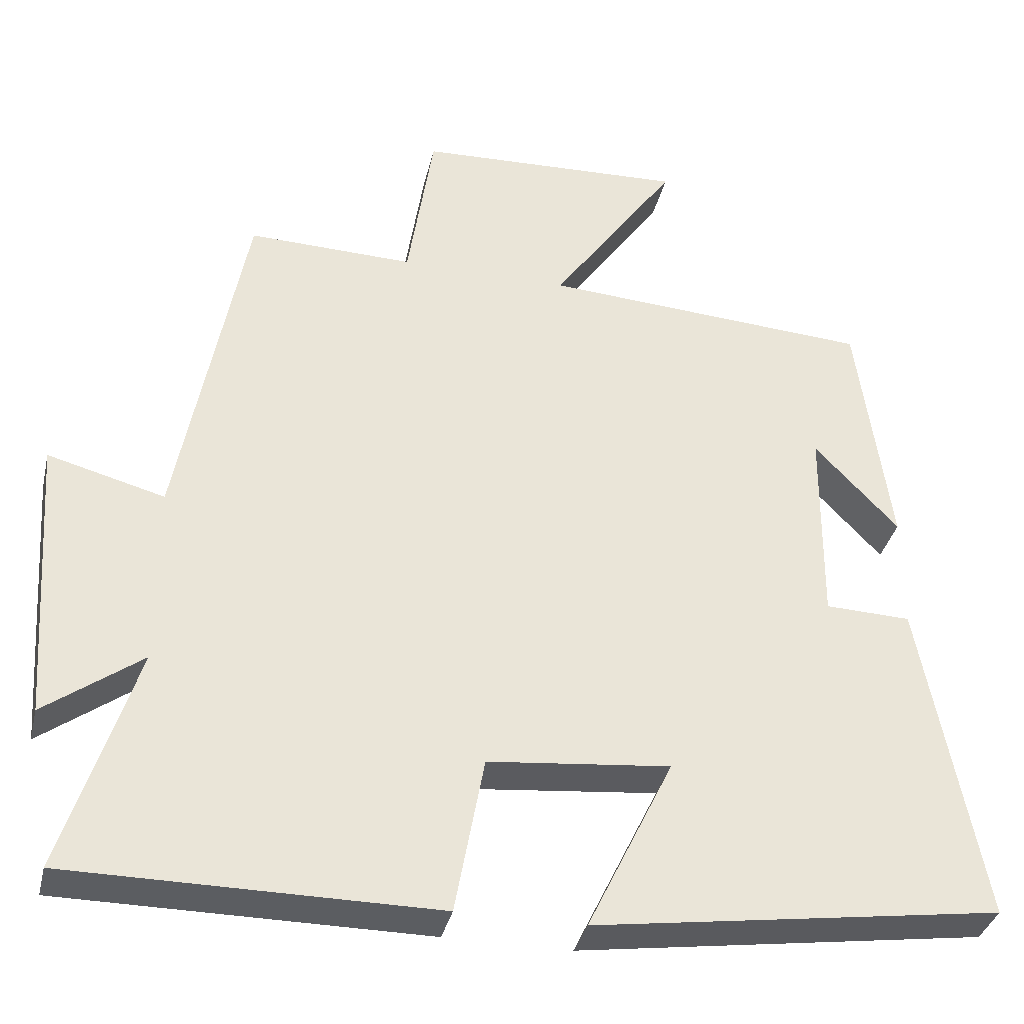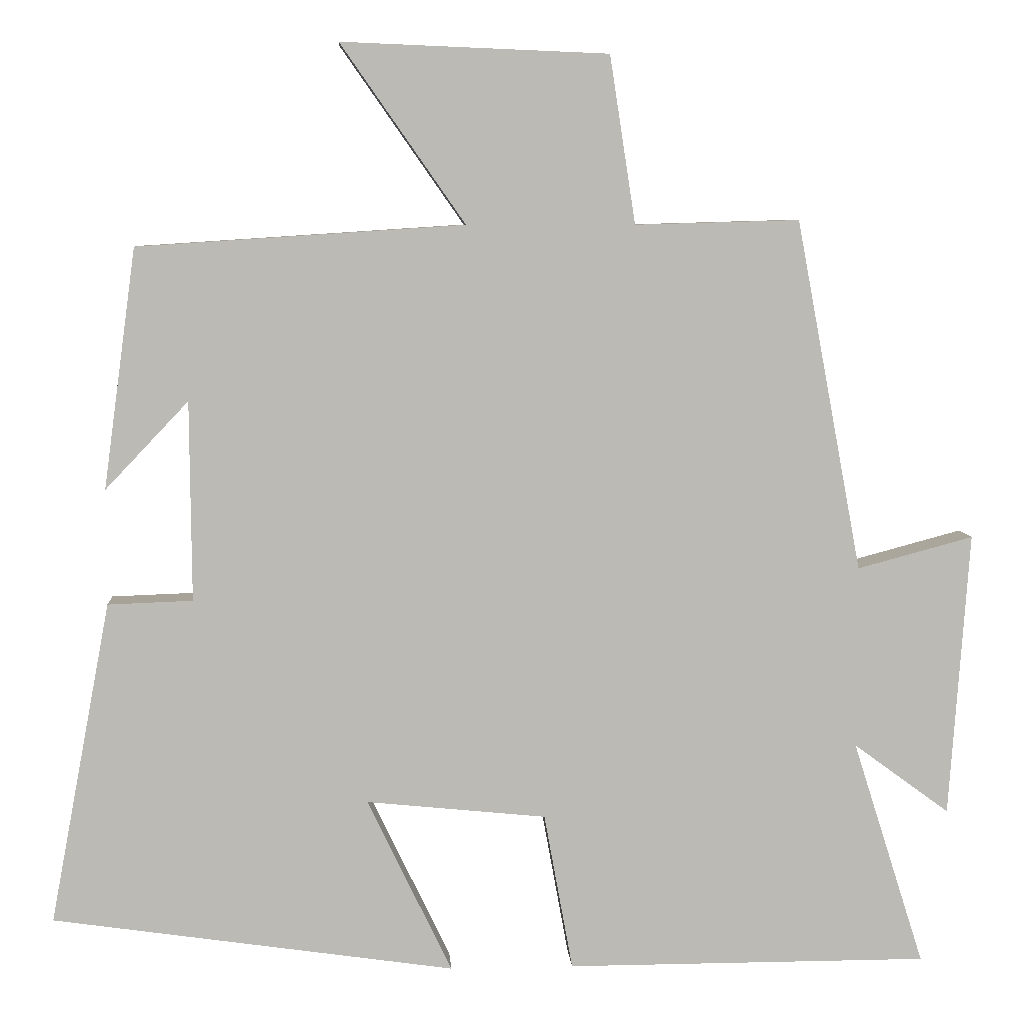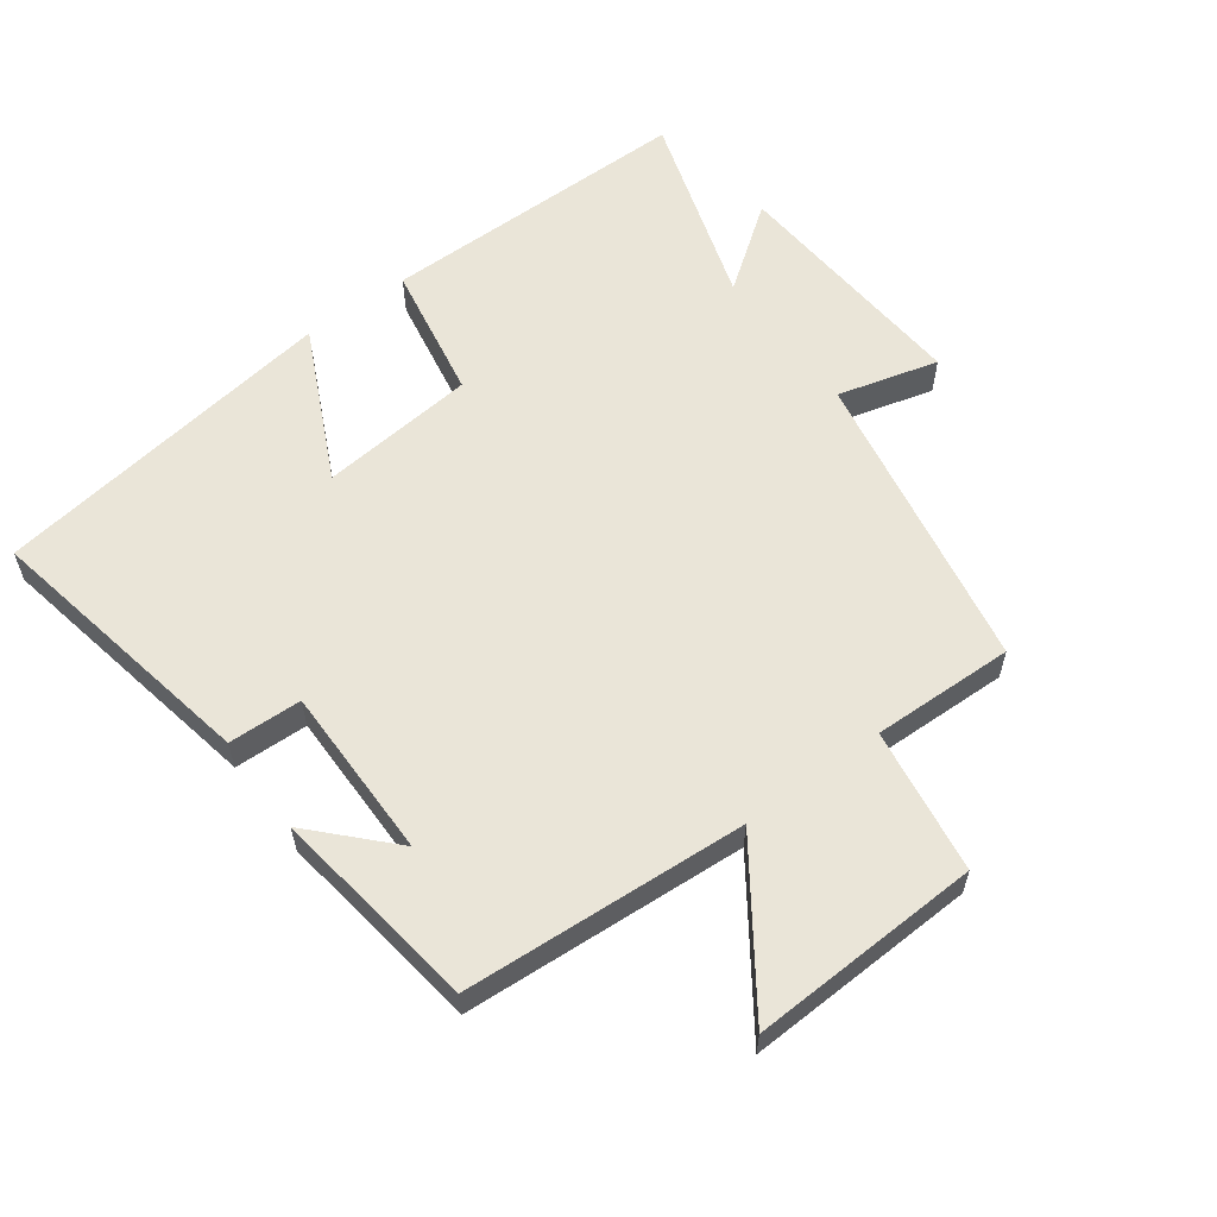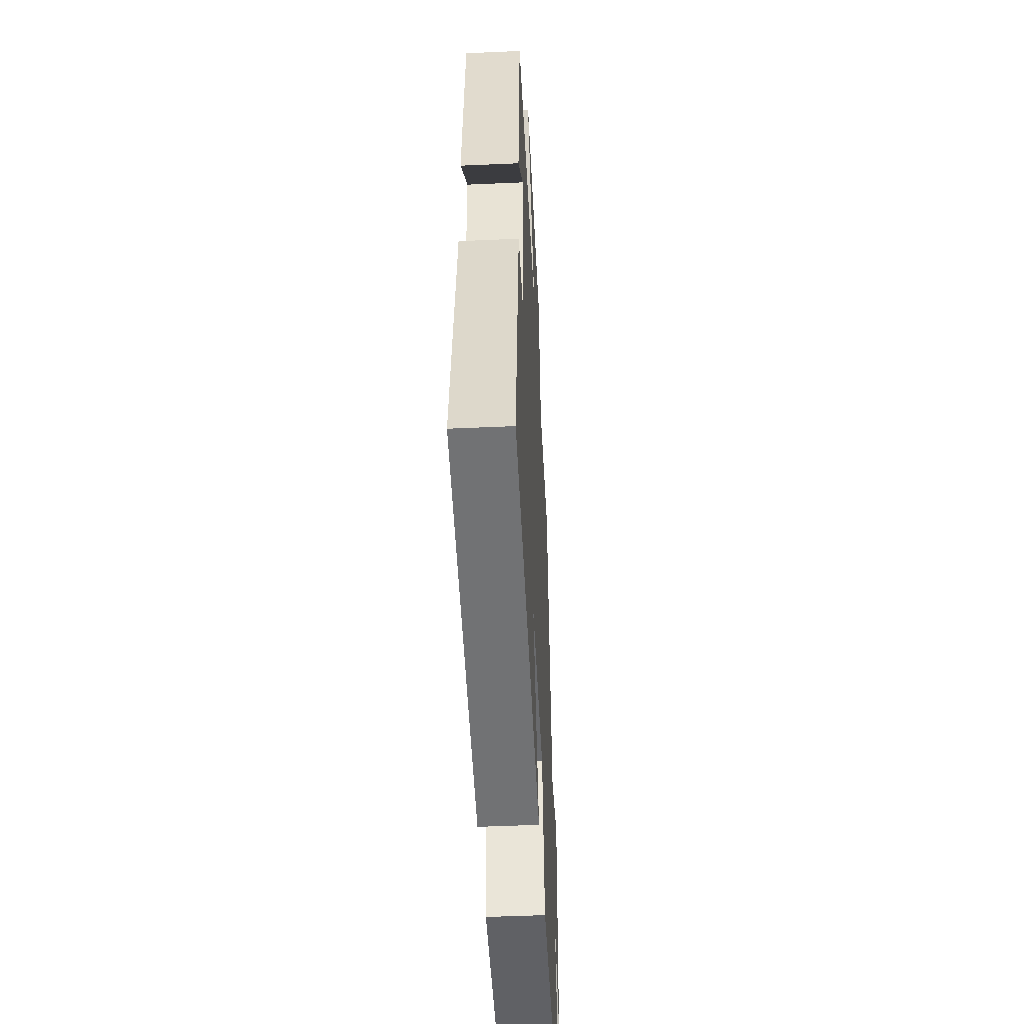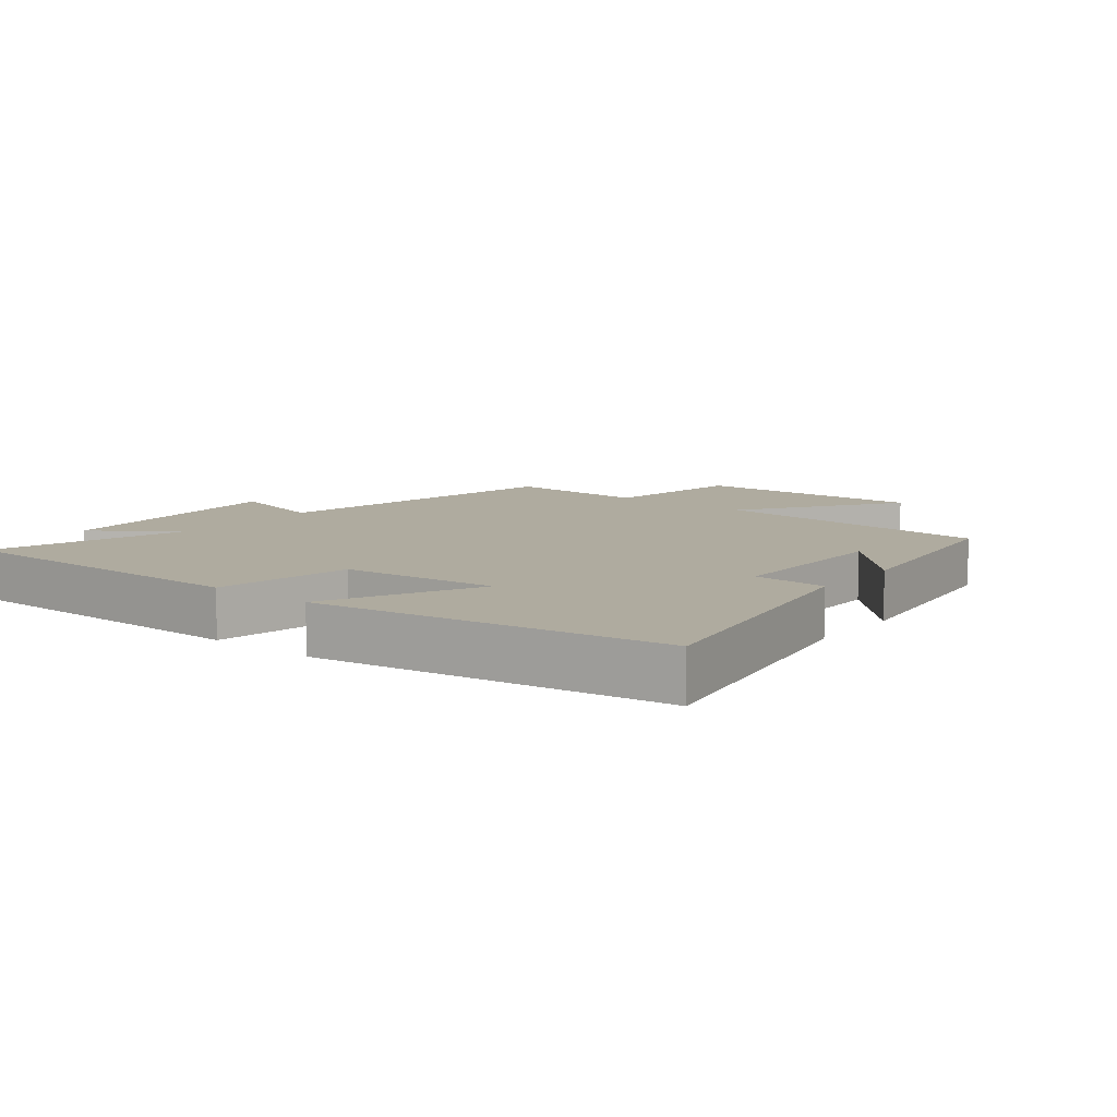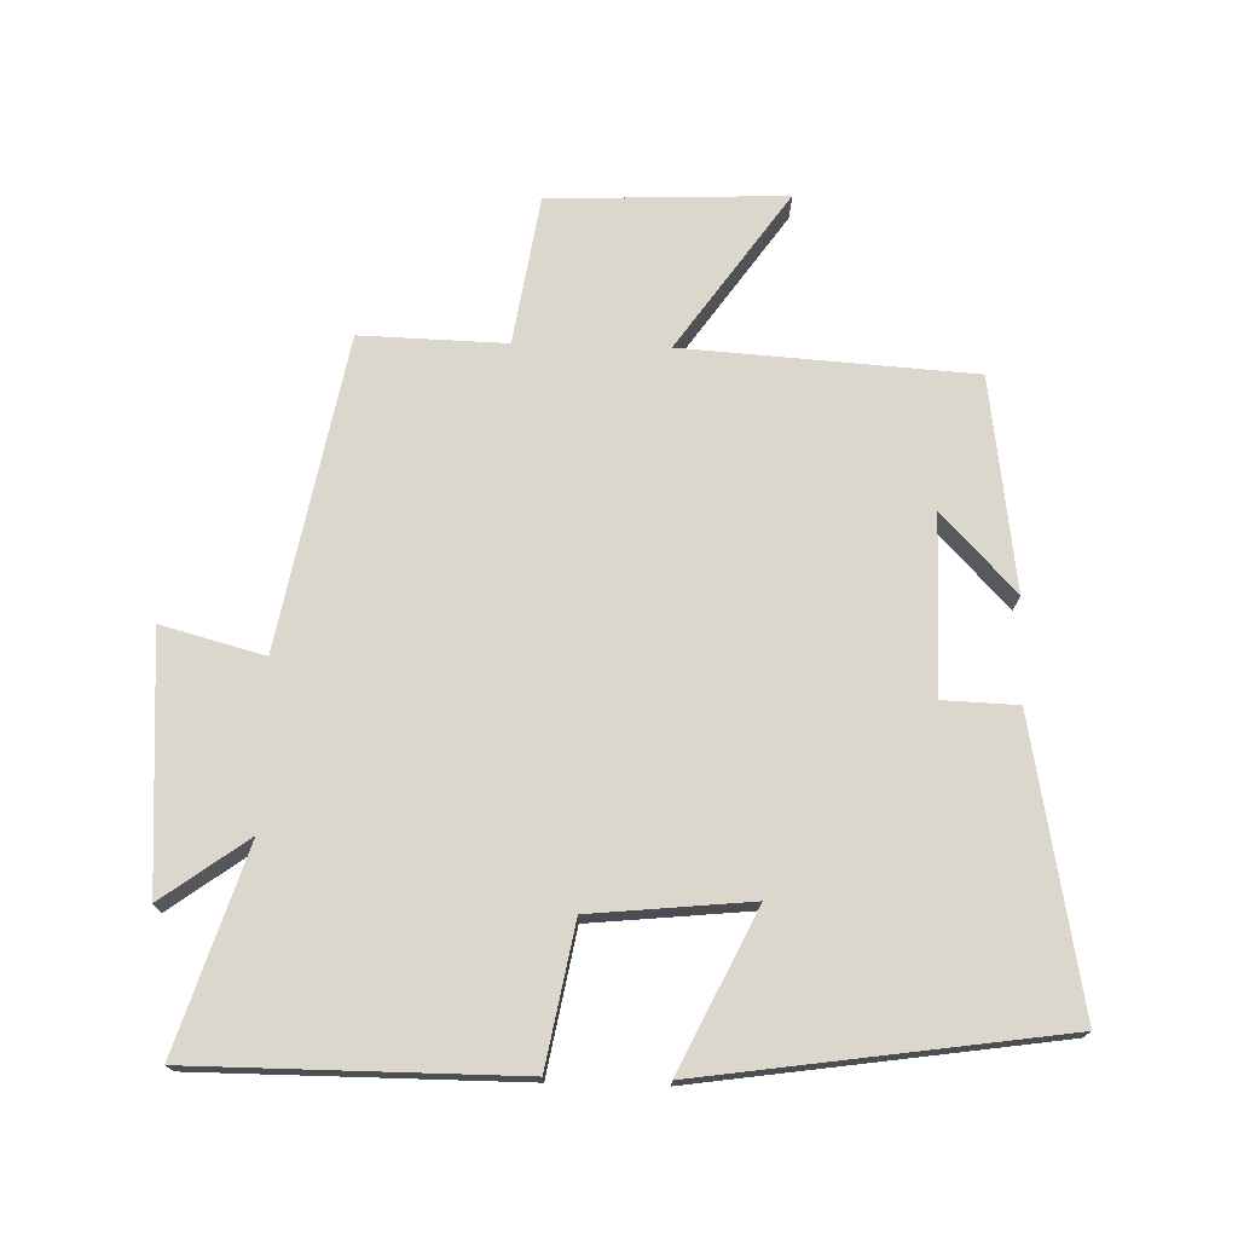
<metadata>
{"format":"obj","ext":"obj","renderer":"f3d","projection":"perspective","resolution":1024,"background":"white","views":[{"elev":-35.7,"azim":167.0,"up":"+Z"},{"elev":6.9,"azim":-3.7,"up":"+Z"},{"elev":58.9,"azim":-36.5,"up":"+Y"},{"elev":-47.3,"azim":-87.1,"up":"+Z"},{"elev":9.6,"azim":-141.5,"up":"+Y"},{"elev":73.2,"azim":-178.4,"up":"+Y"}]}
</metadata>
<code>
v -0.457 0.07 0.472
v -0.026 0.07 0.5
v -0.19 0.07 0.735
v 0.162 0.07 0.721
v 0.196 0.07 0.5
v 0.413 0.07 0.506
v 0.5 0.07 0.042
v 0.653 0.07 0.083
v 0.627 0.07 -0.293
v 0.5 0.07 -0.2
v 0.595 0.07 -0.499
v 0.116 0.07 -0.5
v 0.078 0.07 -0.292
v -0.16 0.07 -0.268
v -0.048 0.07 -0.5
v -0.58 0.07 -0.423
v -0.5 0.07 0.003
v -0.388 0.07 0.007
v -0.39 0.07 0.271
v -0.5 0.07 0.155
v -0.457 0 0.472
v -0.026 0 0.5
v -0.19 0 0.735
v 0.162 0 0.721
v 0.196 0 0.5
v 0.413 0 0.506
v 0.5 0 0.042
v 0.653 0 0.083
v 0.627 0 -0.293
v 0.5 0 -0.2
v 0.595 0 -0.499
v 0.116 0 -0.5
v 0.078 0 -0.292
v -0.16 0 -0.268
v -0.048 0 -0.5
v -0.58 0 -0.423
v -0.5 0 0.003
v -0.388 0 0.007
v -0.39 0 0.271
v -0.5 0 0.155
f 19 20 1
f 16 17 18
f 15 16 18
f 14 15 18
f 13 14 18 19
f 10 11 12 13
f 19 1 2
f 13 19 2
f 10 13 2
f 7 8 9 10
f 5 6 7 10
f 2 3 4 5
f 2 5 10
f 21 40 39
f 38 37 36
f 38 36 35
f 38 35 34
f 39 38 34 33
f 33 32 31 30
f 22 21 39
f 22 39 33
f 22 33 30
f 30 29 28 27
f 30 27 26 25
f 25 24 23 22
f 30 25 22
f 1 21 22 2
f 2 22 23 3
f 3 23 24 4
f 4 24 25 5
f 5 25 26 6
f 6 26 27 7
f 7 27 28 8
f 8 28 29 9
f 9 29 30 10
f 10 30 31 11
f 11 31 32 12
f 12 32 33 13
f 13 33 34 14
f 14 34 35 15
f 15 35 36 16
f 16 36 37 17
f 17 37 38 18
f 18 38 39 19
f 19 39 40 20
f 20 40 21 1

</code>
